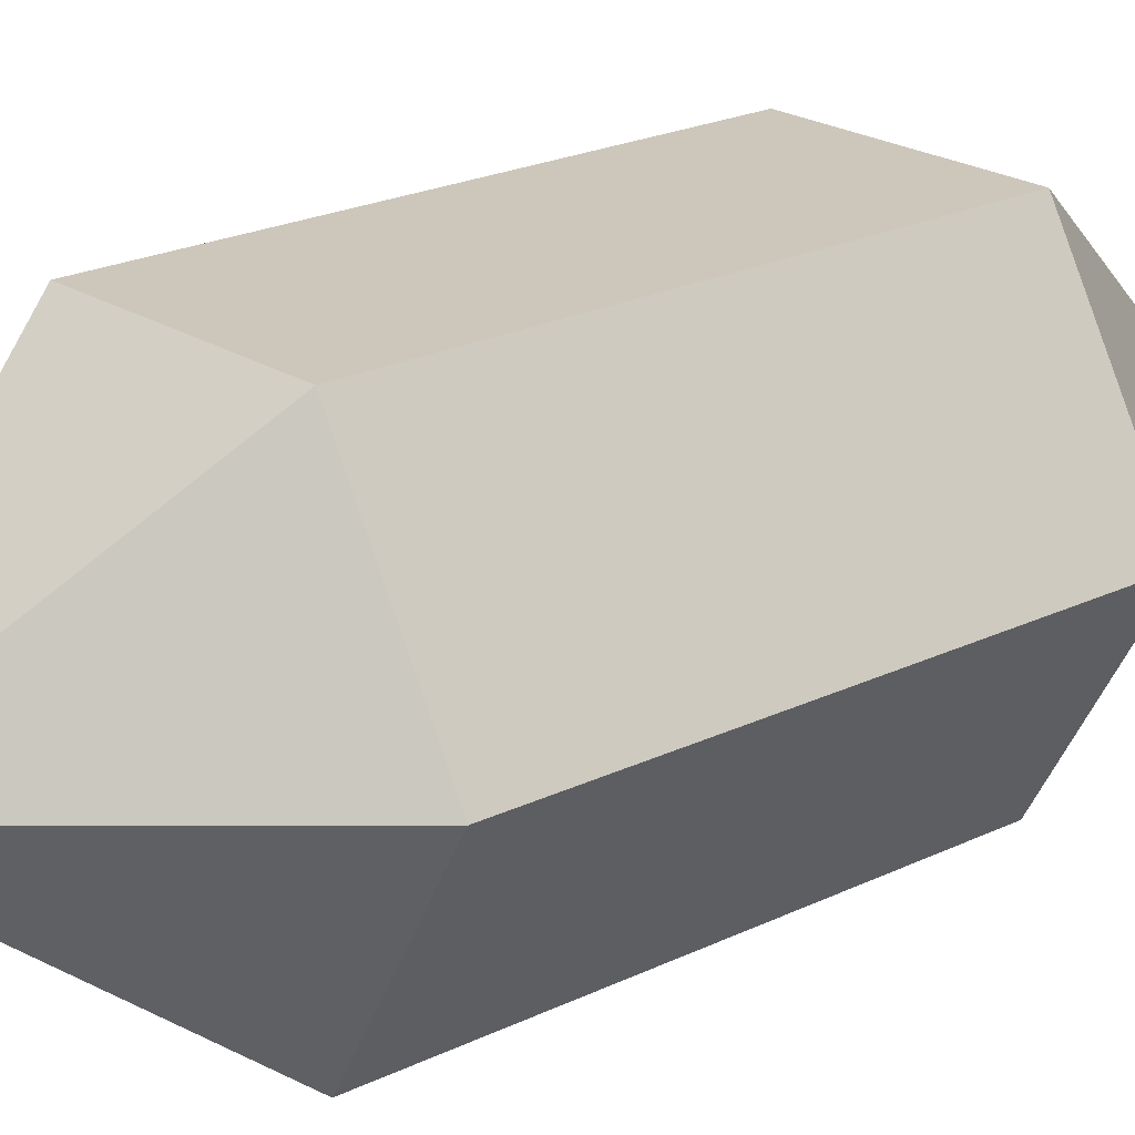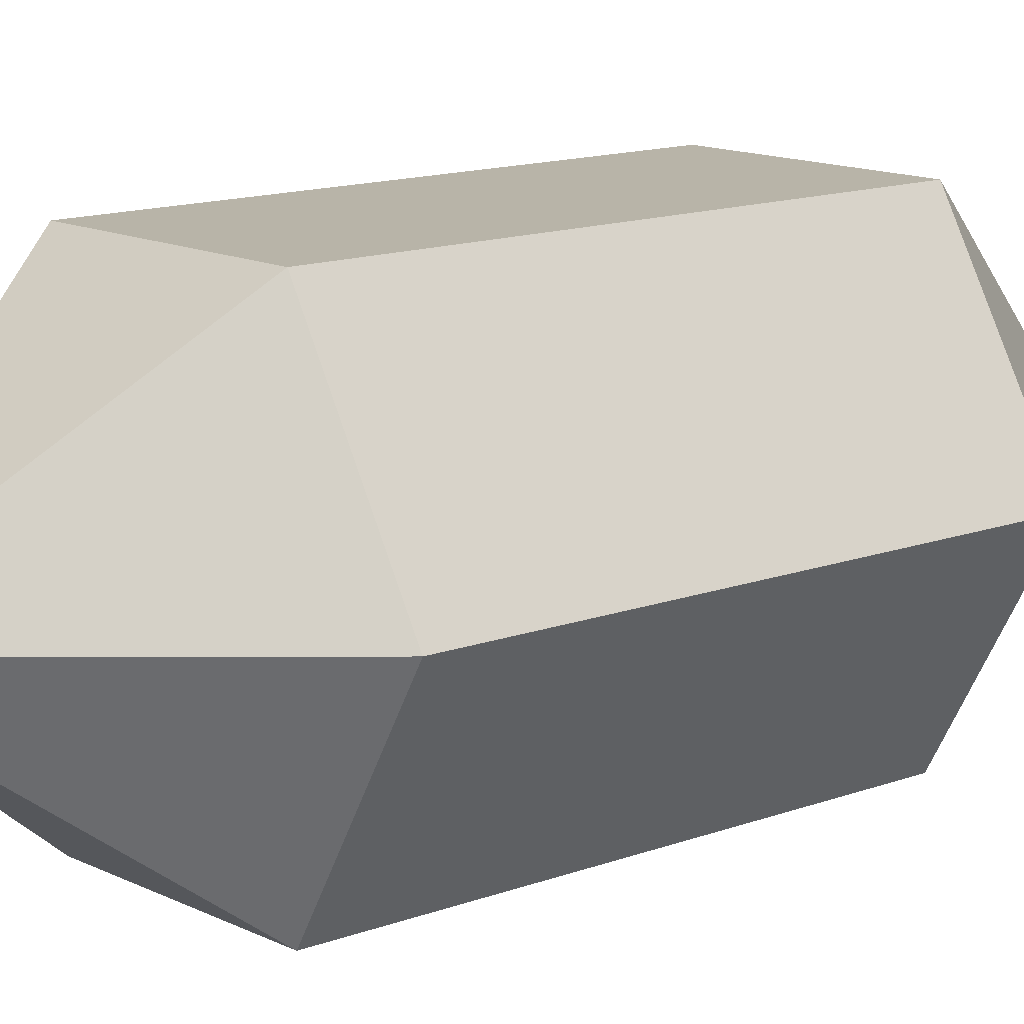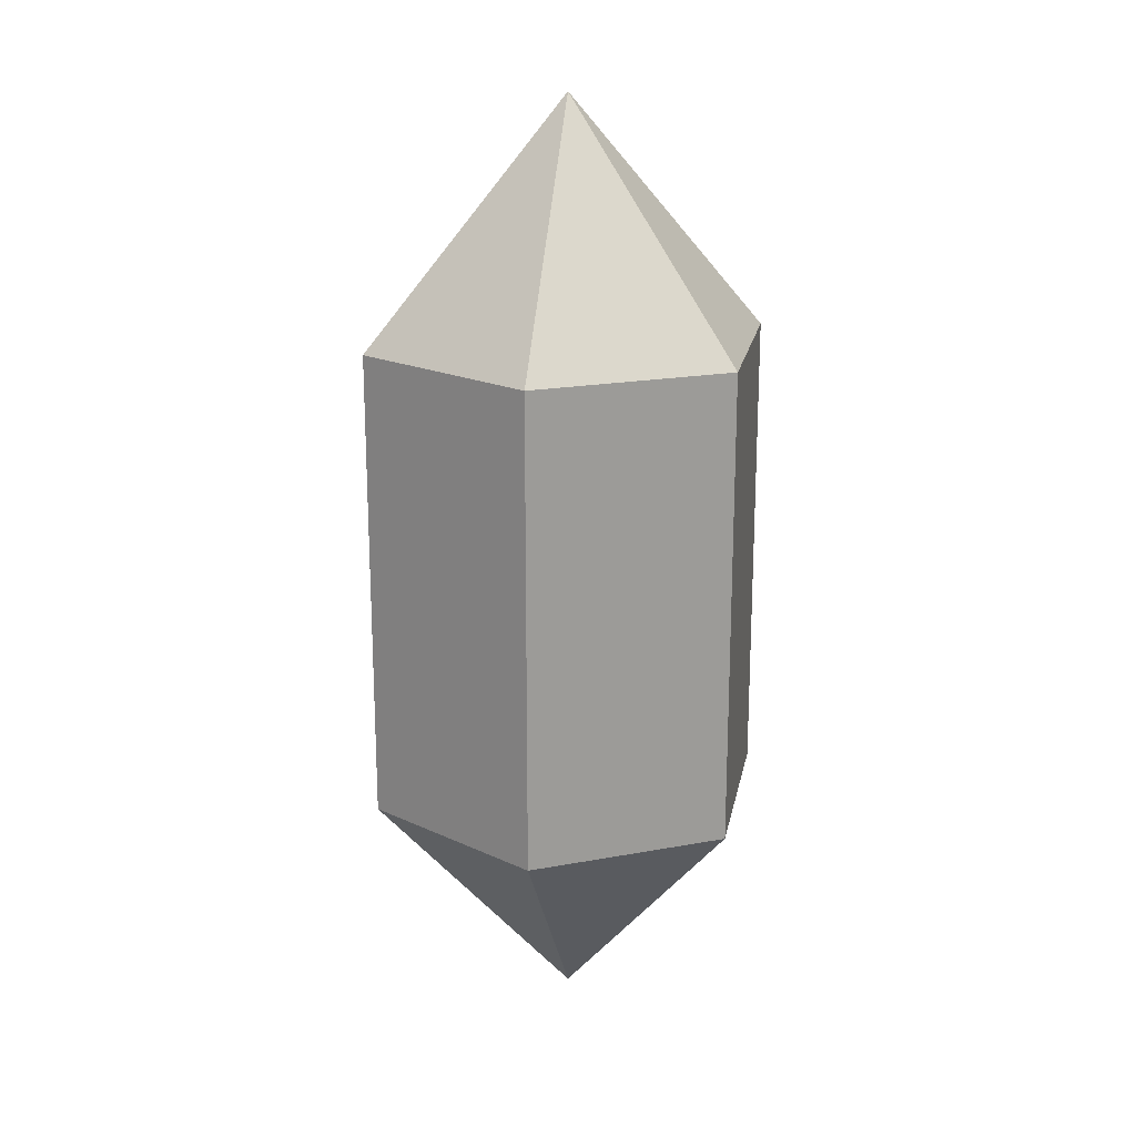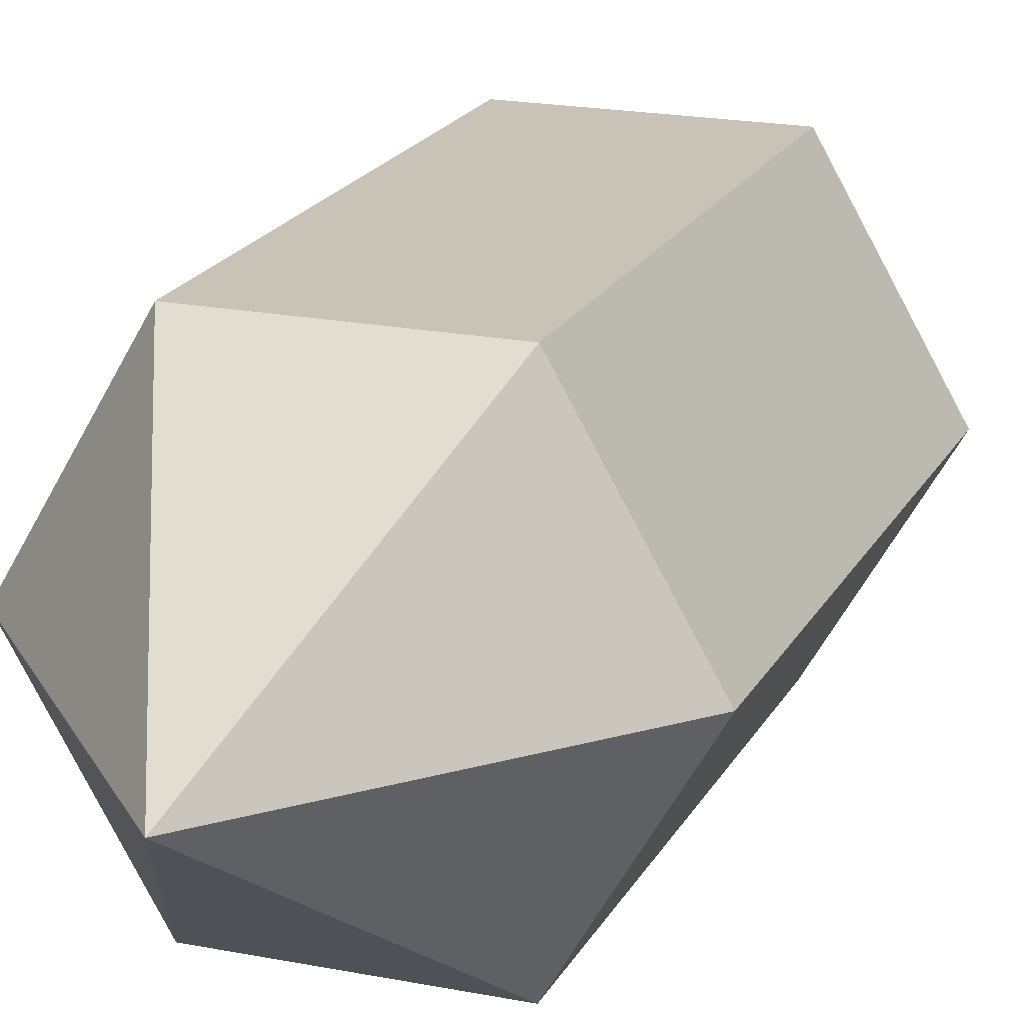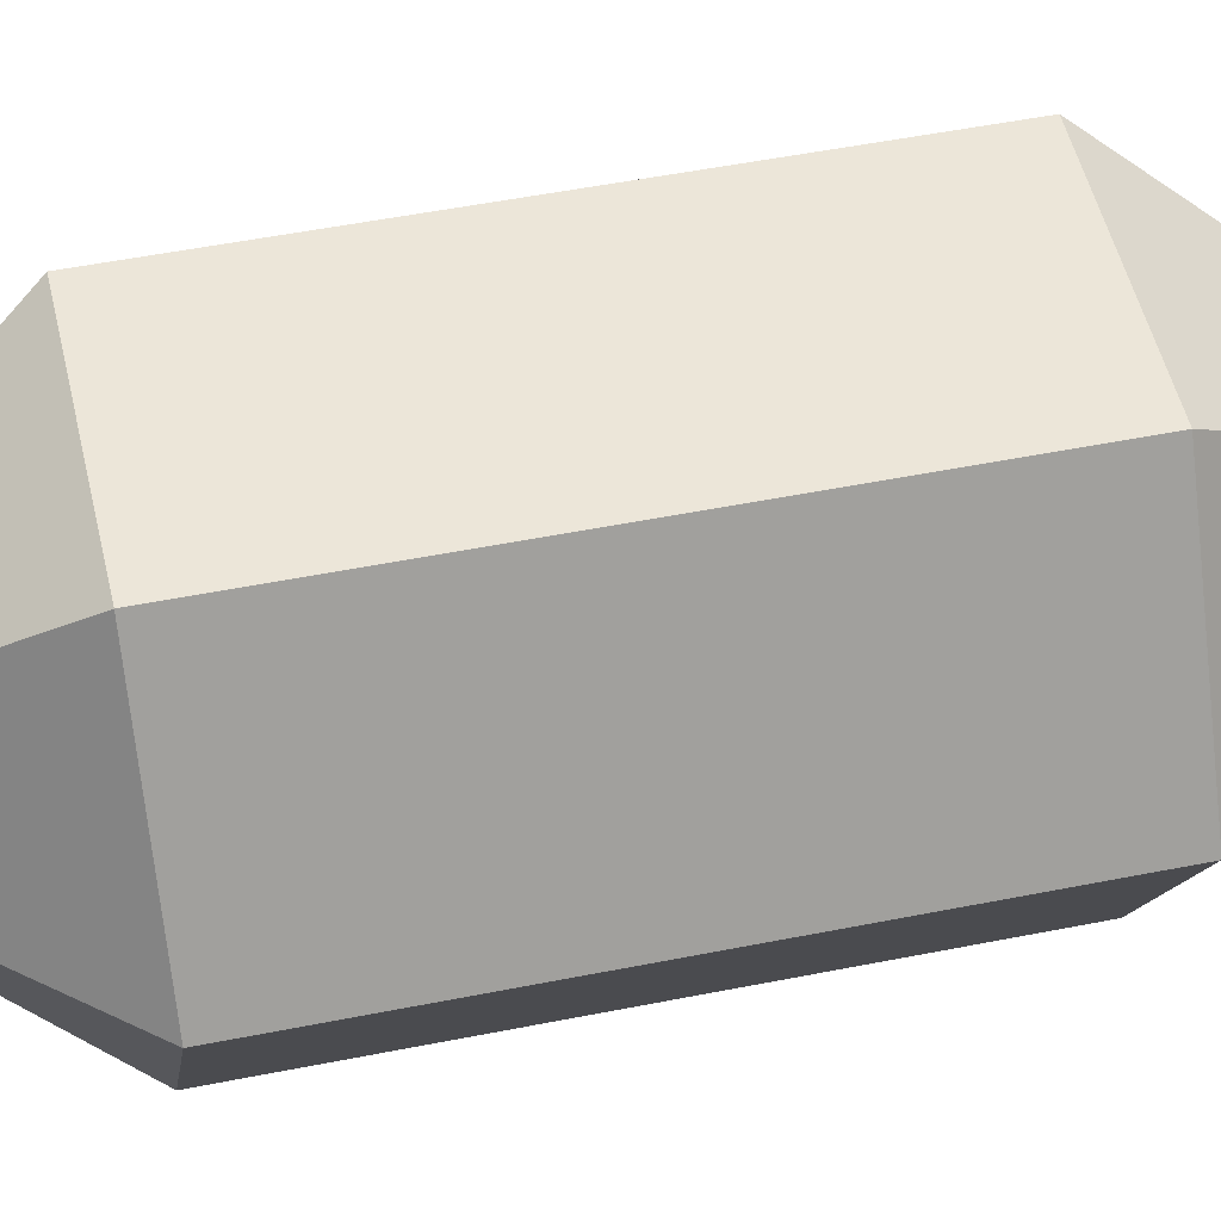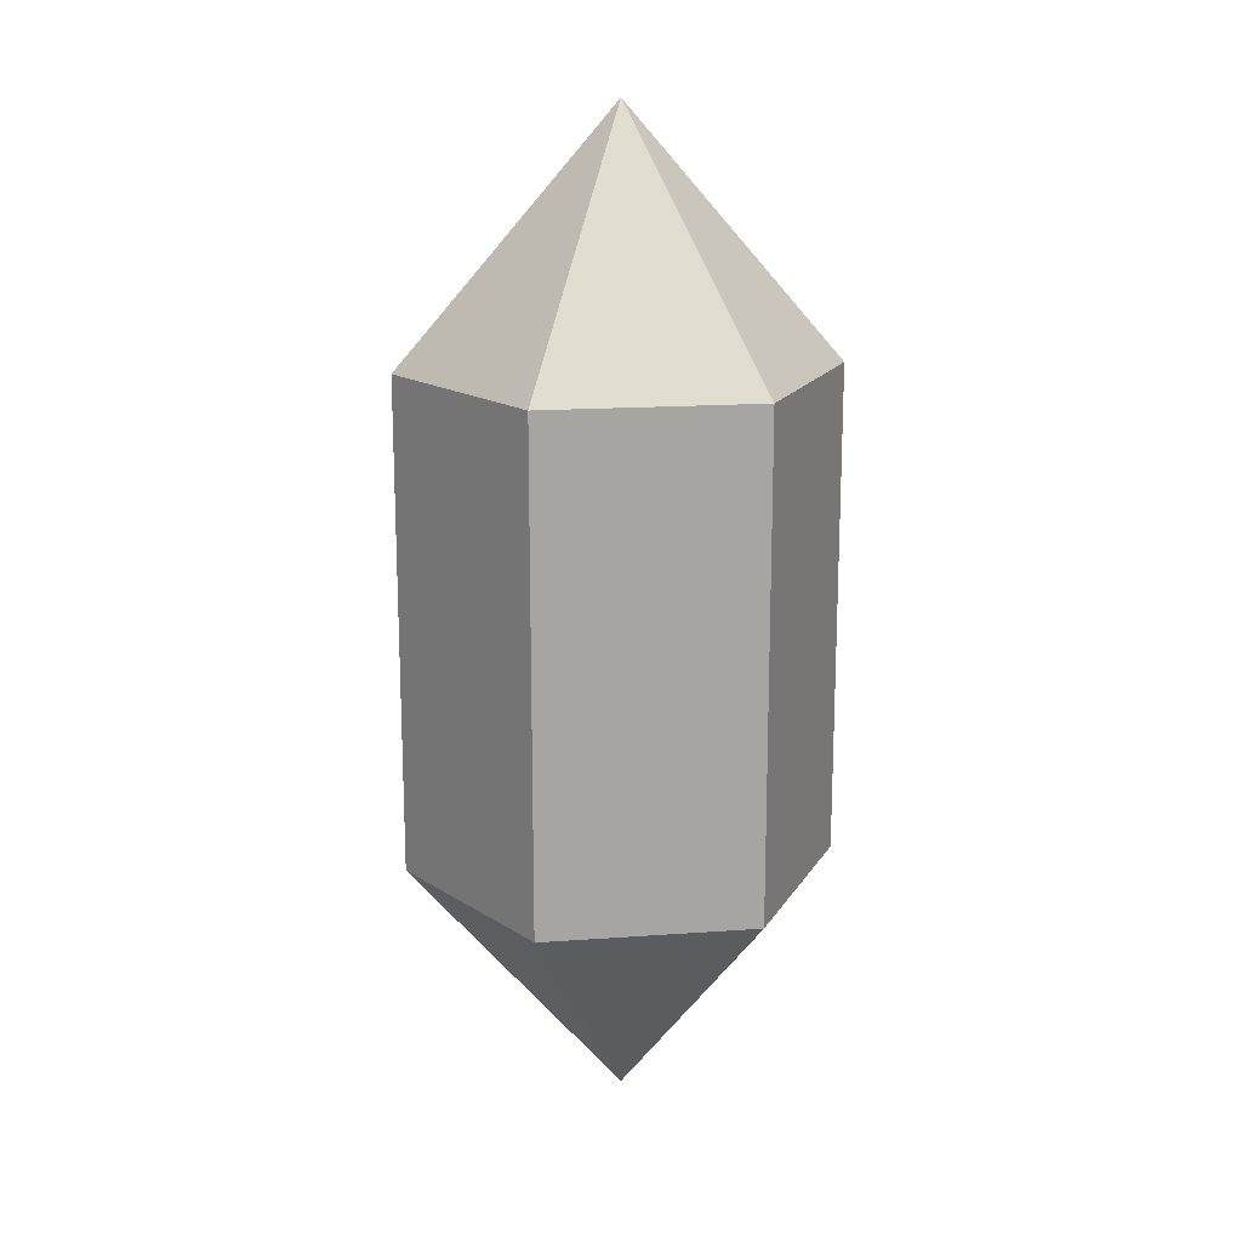
<metadata>
{"format":"obj","ext":"obj","renderer":"f3d","projection":"perspective","resolution":1024,"background":"white","views":[{"elev":21.4,"azim":-131.1,"up":"+Z"},{"elev":13.0,"azim":48.8,"up":"+Z"},{"elev":19.4,"azim":40.8,"up":"+Y"},{"elev":19.4,"azim":-159.5,"up":"+Z"},{"elev":49.3,"azim":-102.6,"up":"+Z"},{"elev":16.8,"azim":51.7,"up":"+Y"}]}
</metadata>
<code>
g default
v 0.433 -1 -0.75
v -0.433 -1 -0.75
v -0.866 -1 -0
v -0.433 -1 0.75
v 0.433 -1 0.75
v 0.866 -1 0
v 0.433 1 -0.75
v -0.433 1 -0.75
v -0.866 1 -0
v -0.433 1 0.75
v 0.433 1 0.75
v 0.866 1 0
v 0 -2 0
v 0 2 0
g pSphere1
f 1 2 8 7
f 2 3 9 8
f 3 4 10 9
f 4 5 11 10
f 5 6 12 11
f 6 1 7 12
f 2 1 13
f 3 2 13
f 4 3 13
f 5 4 13
f 6 5 13
f 1 6 13
f 7 8 14
f 8 9 14
f 9 10 14
f 10 11 14
f 11 12 14
f 12 7 14

</code>
